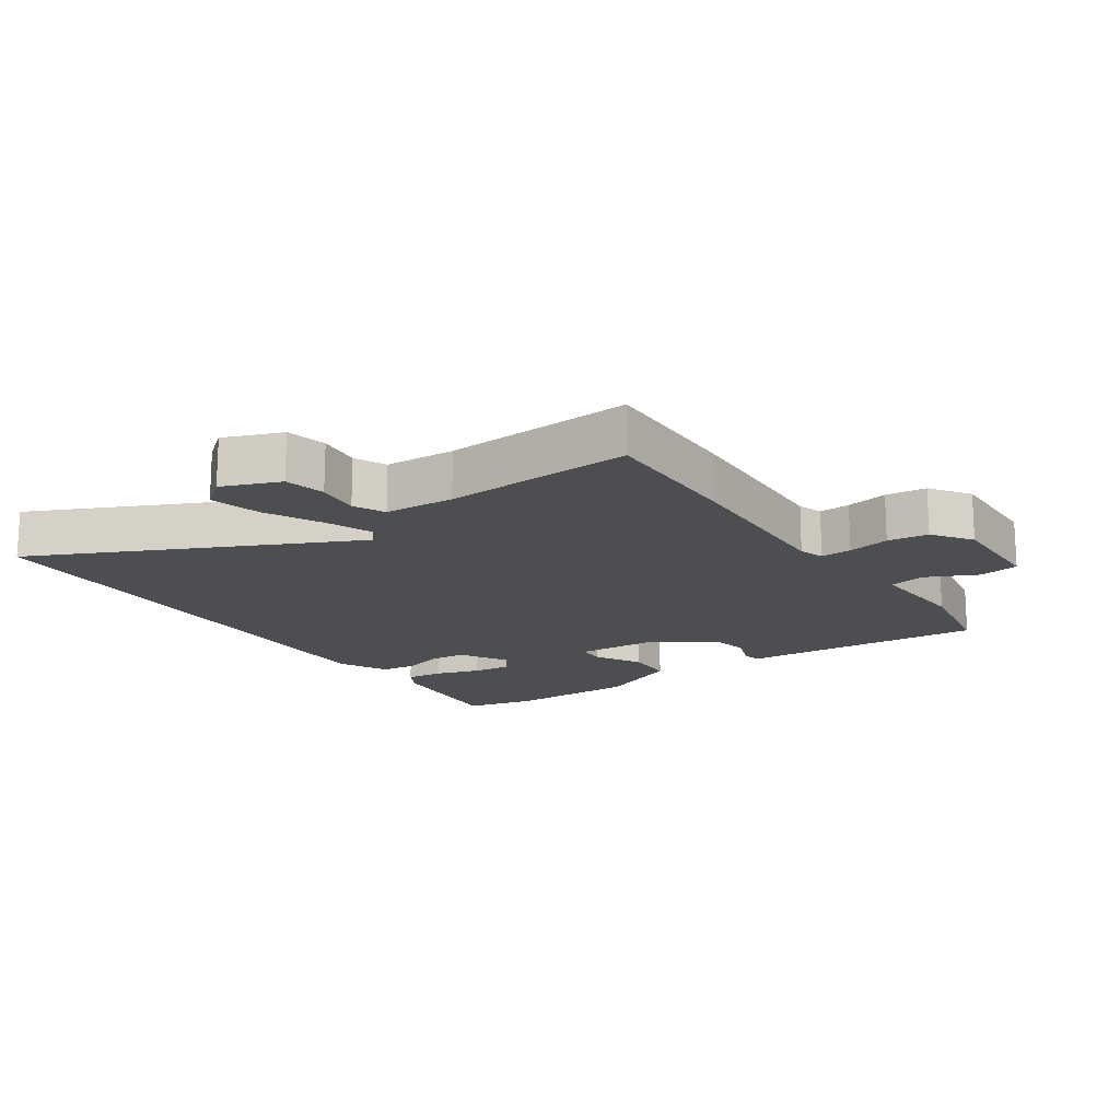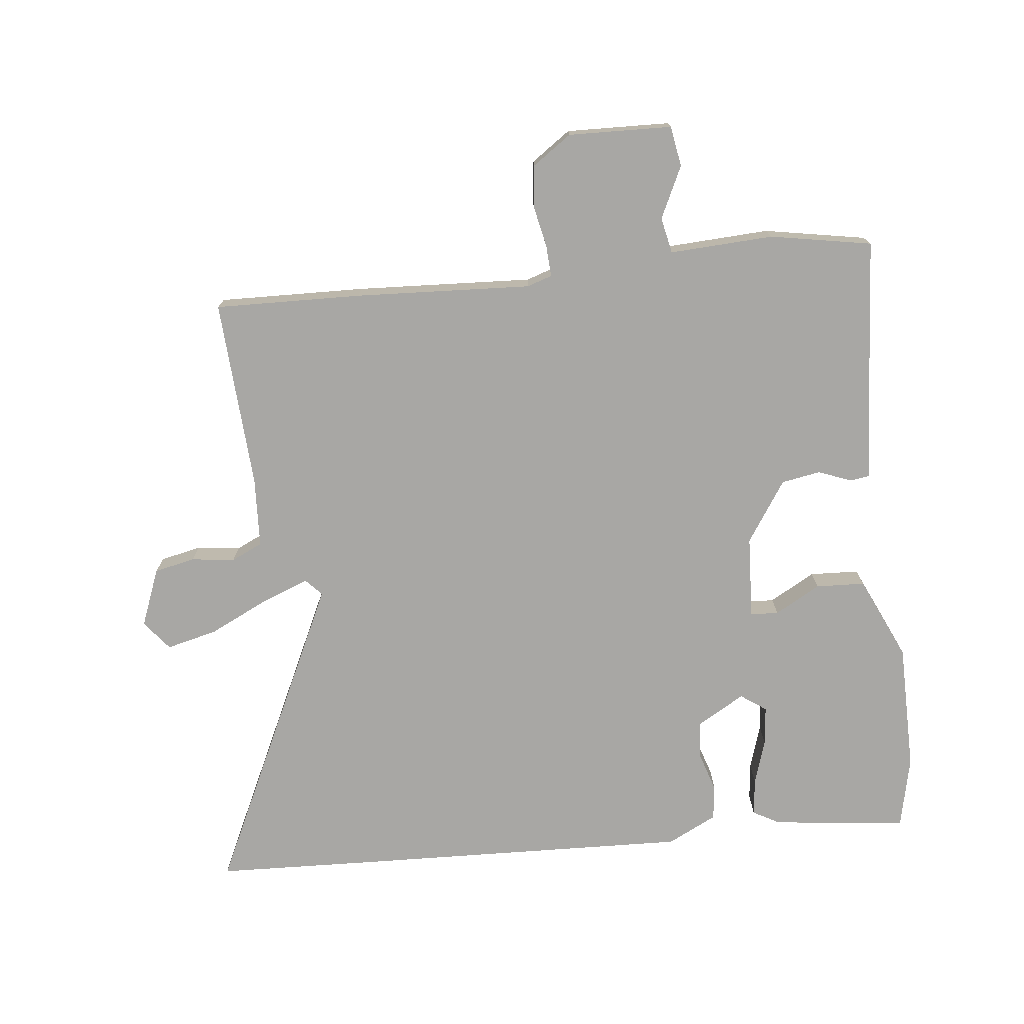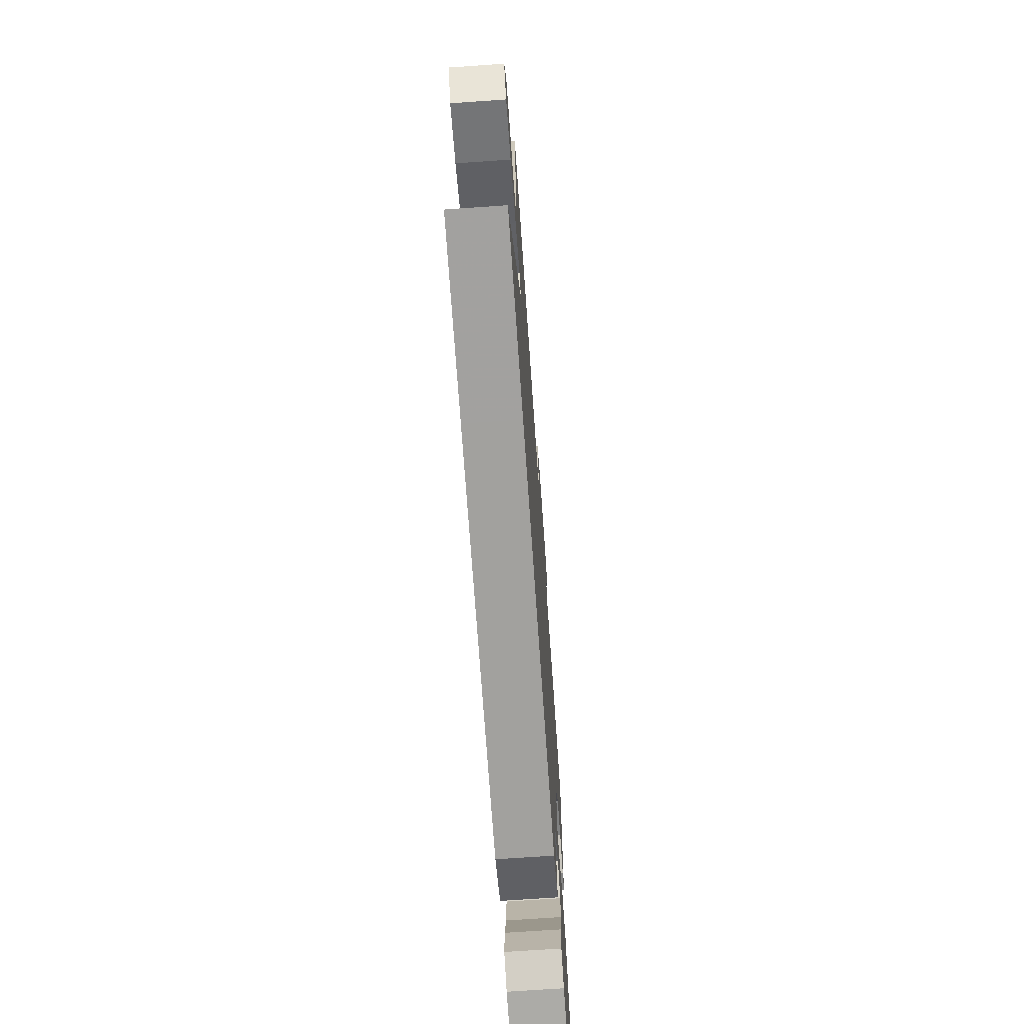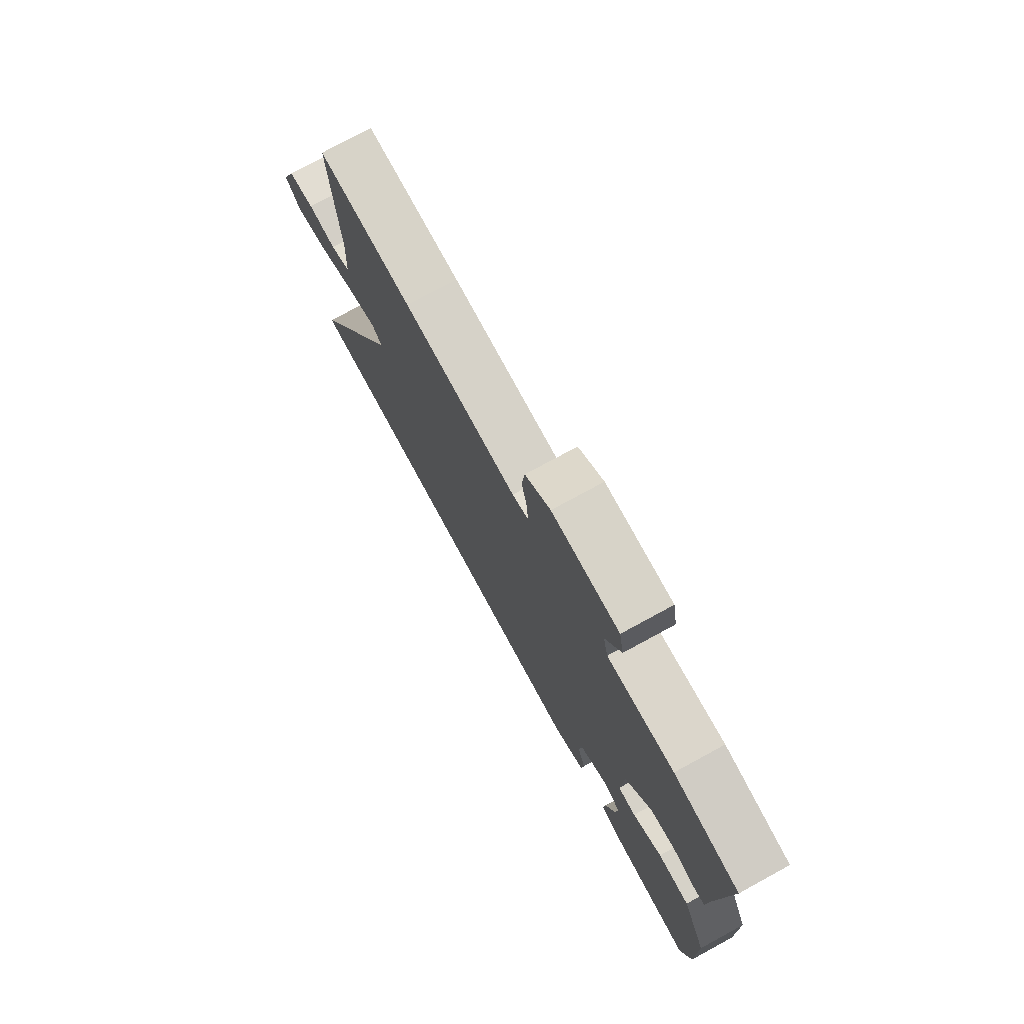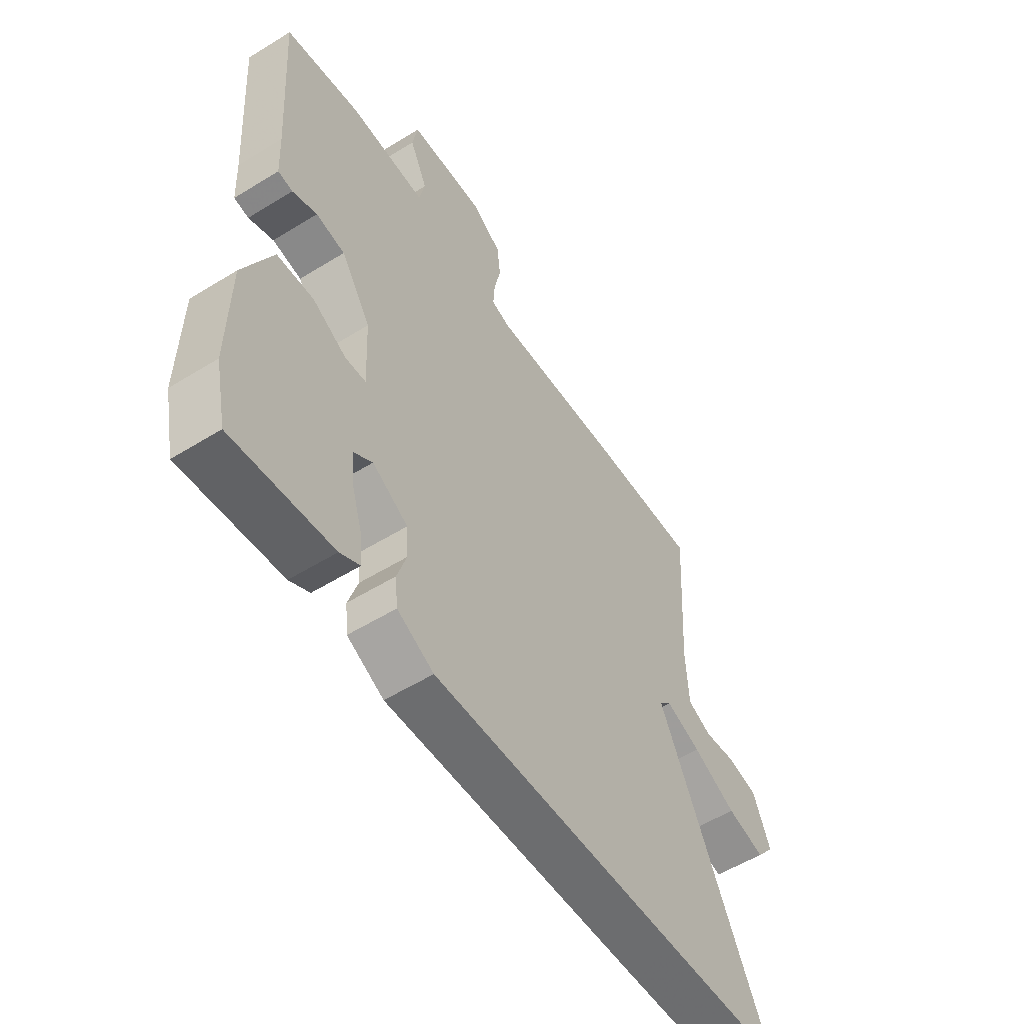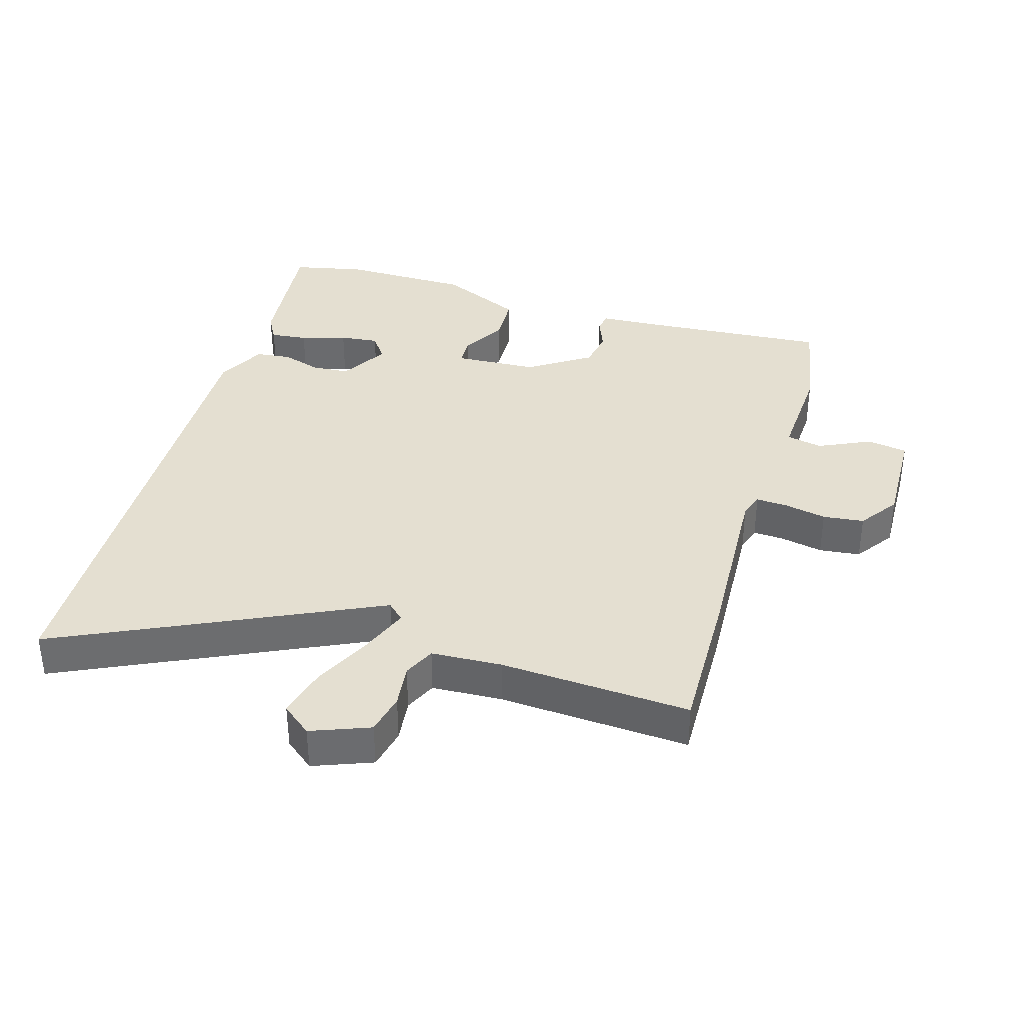
<metadata>
{"format":"obj","ext":"obj","renderer":"f3d","projection":"perspective","resolution":1024,"background":"white","views":[{"elev":-16.6,"azim":-55.8,"up":"+Y"},{"elev":-74.6,"azim":5.9,"up":"+Y"},{"elev":-70.4,"azim":-86.0,"up":"+Z"},{"elev":75.9,"azim":61.4,"up":"+Z"},{"elev":-55.3,"azim":123.1,"up":"+Z"},{"elev":36.6,"azim":-73.6,"up":"+Y"}]}
</metadata>
<code>
v 0.519 0.07 -0.411
v 0.495 0.07 -0.523
v 0.284 0.07 -0.501
v 0.242 0.07 -0.478
v 0.248 0.07 -0.42
v 0.27 0.07 -0.349
v 0.276 0.07 -0.288
v 0.236 0.07 -0.26
v 0.161 0.07 -0.304
v 0.157 0.07 -0.362
v 0.177 0.07 -0.424
v 0.171 0.07 -0.479
v 0.094 0.07 -0.518
v -0.445 0.07 -0.502
v -0.688 0.07 -0.494
v -0.457 0.07 -0.003
v -0.482 0.07 0.023
v -0.556 0.07 -0.006
v -0.648 0.07 -0.051
v -0.728 0.07 -0.071
v -0.765 0.07 -0.025
v -0.73 0.07 0.066
v -0.666 0.07 0.08
v -0.598 0.07 0.072
v -0.549 0.07 0.095
v -0.544 0.07 0.205
v -0.563 0.07 0.501
v -0.333 0.07 0.496
v -0.057 0.07 0.483
v -0.018 0.07 0.496
v -0.021 0.07 0.545
v -0.035 0.07 0.611
v -0.028 0.07 0.675
v 0.033 0.07 0.718
v 0.195 0.07 0.714
v 0.206 0.07 0.651
v 0.168 0.07 0.57
v 0.18 0.07 0.514
v 0.342 0.07 0.523
v 0.501 0.07 0.495
v 0.481 0.07 0.194
v 0.477 0.07 0.108
v 0.446 0.07 0.103
v 0.394 0.07 0.123
v 0.333 0.07 0.112
v 0.27 0.07 0.016
v 0.264 0.07 -0.114
v 0.308 0.07 -0.116
v 0.379 0.07 -0.076
v 0.456 0.07 -0.079
v 0.516 0.07 -0.209
v 0.519 0 -0.411
v 0.495 0 -0.523
v 0.284 0 -0.501
v 0.242 0 -0.478
v 0.248 0 -0.42
v 0.27 0 -0.349
v 0.276 0 -0.288
v 0.236 0 -0.26
v 0.161 0 -0.304
v 0.157 0 -0.362
v 0.177 0 -0.424
v 0.171 0 -0.479
v 0.094 0 -0.518
v -0.445 0 -0.502
v -0.688 0 -0.494
v -0.457 0 -0.003
v -0.482 0 0.023
v -0.556 0 -0.006
v -0.648 0 -0.051
v -0.728 0 -0.071
v -0.765 0 -0.025
v -0.73 0 0.066
v -0.666 0 0.08
v -0.598 0 0.072
v -0.549 0 0.095
v -0.544 0 0.205
v -0.563 0 0.501
v -0.333 0 0.496
v -0.057 0 0.483
v -0.018 0 0.496
v -0.021 0 0.545
v -0.035 0 0.611
v -0.028 0 0.675
v 0.033 0 0.718
v 0.195 0 0.714
v 0.206 0 0.651
v 0.168 0 0.57
v 0.18 0 0.514
v 0.342 0 0.523
v 0.501 0 0.495
v 0.481 0 0.194
v 0.477 0 0.108
v 0.446 0 0.103
v 0.394 0 0.123
v 0.333 0 0.112
v 0.27 0 0.016
v 0.264 0 -0.114
v 0.308 0 -0.116
v 0.379 0 -0.076
v 0.456 0 -0.079
v 0.516 0 -0.209
f 48 49 50 51
f 47 48 51 1
f 41 42 43 44
f 41 44 45
f 38 39 40 41
f 38 41 45
f 34 35 36 37
f 34 37 38
f 31 32 33 34
f 30 31 34 38
f 29 30 38 45
f 26 27 28 29
f 25 26 29 45
f 21 22 23 24
f 18 19 20 21
f 17 18 21 24
f 13 14 15 16
f 13 16 17
f 10 11 12 13
f 9 10 13 17
f 8 9 17
f 3 4 5 6
f 3 6 7
f 2 3 7
f 47 1 2 7
f 24 25 45 46
f 8 17 24 46
f 8 46 47
f 7 8 47
f 102 101 100 99
f 52 102 99 98
f 95 94 93 92
f 96 95 92
f 92 91 90 89
f 96 92 89
f 88 87 86 85
f 89 88 85
f 85 84 83 82
f 89 85 82 81
f 96 89 81 80
f 80 79 78 77
f 96 80 77 76
f 75 74 73 72
f 72 71 70 69
f 75 72 69 68
f 67 66 65 64
f 68 67 64
f 64 63 62 61
f 68 64 61 60
f 68 60 59
f 57 56 55 54
f 58 57 54
f 58 54 53
f 58 53 52 98
f 97 96 76 75
f 97 75 68 59
f 98 97 59
f 98 59 58
f 1 52 53 2
f 2 53 54 3
f 3 54 55 4
f 4 55 56 5
f 5 56 57 6
f 6 57 58 7
f 7 58 59 8
f 8 59 60 9
f 9 60 61 10
f 10 61 62 11
f 11 62 63 12
f 12 63 64 13
f 13 64 65 14
f 14 65 66 15
f 15 66 67 16
f 16 67 68 17
f 17 68 69 18
f 18 69 70 19
f 19 70 71 20
f 20 71 72 21
f 21 72 73 22
f 22 73 74 23
f 23 74 75 24
f 24 75 76 25
f 25 76 77 26
f 26 77 78 27
f 27 78 79 28
f 28 79 80 29
f 29 80 81 30
f 30 81 82 31
f 31 82 83 32
f 32 83 84 33
f 33 84 85 34
f 34 85 86 35
f 35 86 87 36
f 36 87 88 37
f 37 88 89 38
f 38 89 90 39
f 39 90 91 40
f 40 91 92 41
f 41 92 93 42
f 42 93 94 43
f 43 94 95 44
f 44 95 96 45
f 45 96 97 46
f 46 97 98 47
f 47 98 99 48
f 48 99 100 49
f 49 100 101 50
f 50 101 102 51
f 51 102 52 1

</code>
